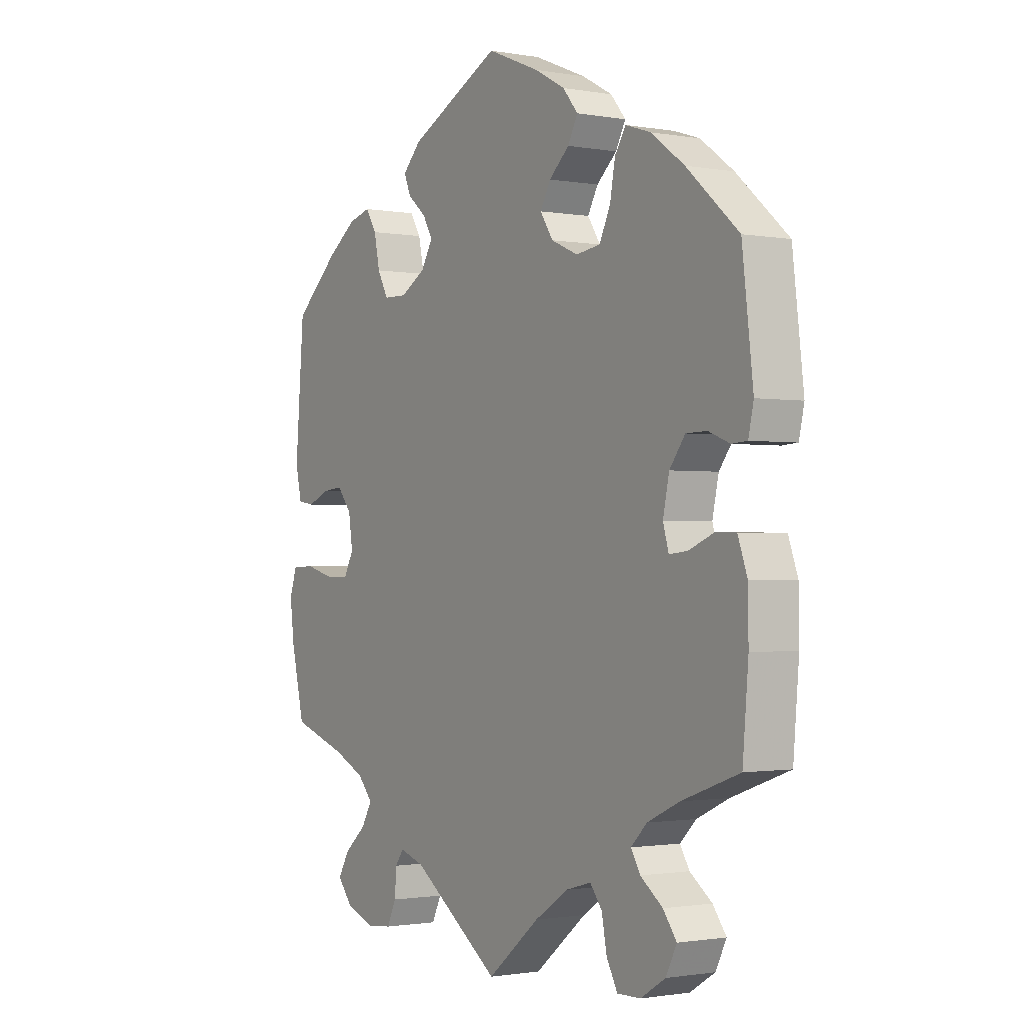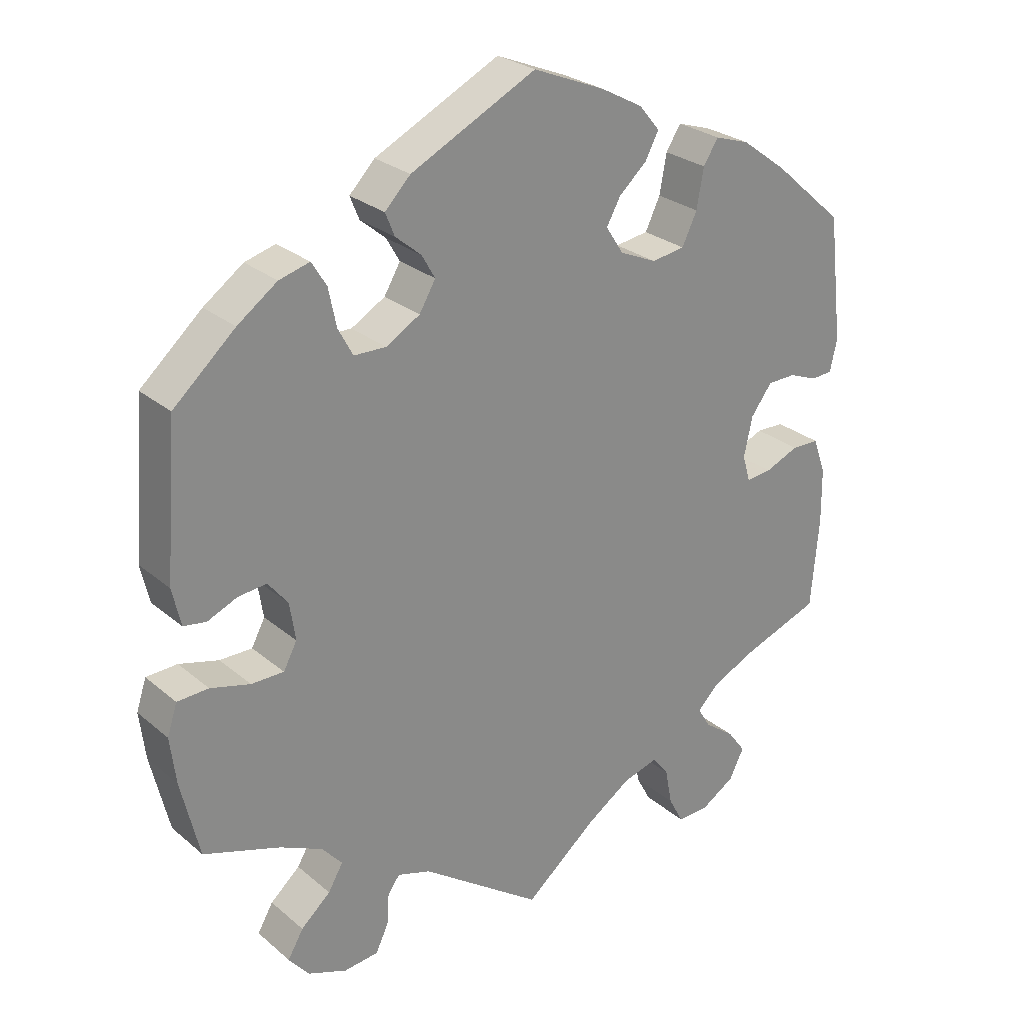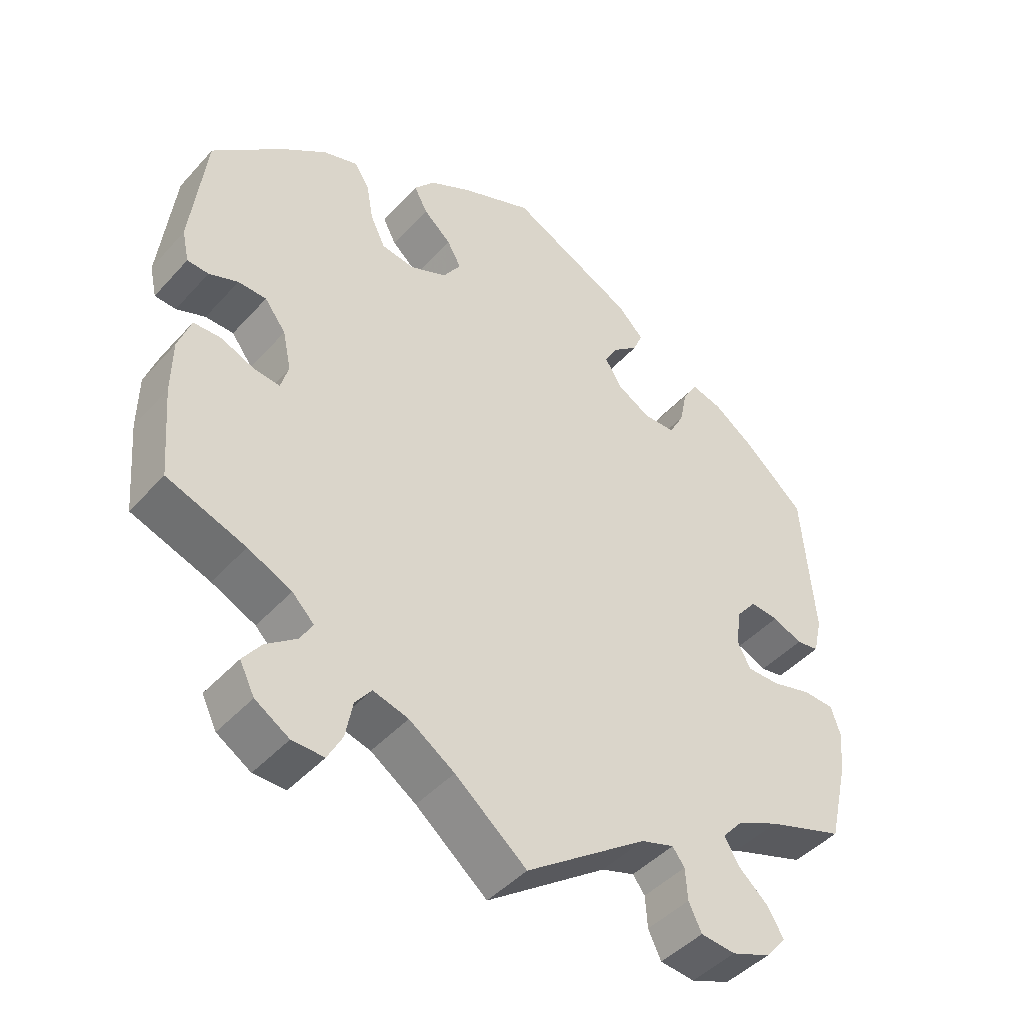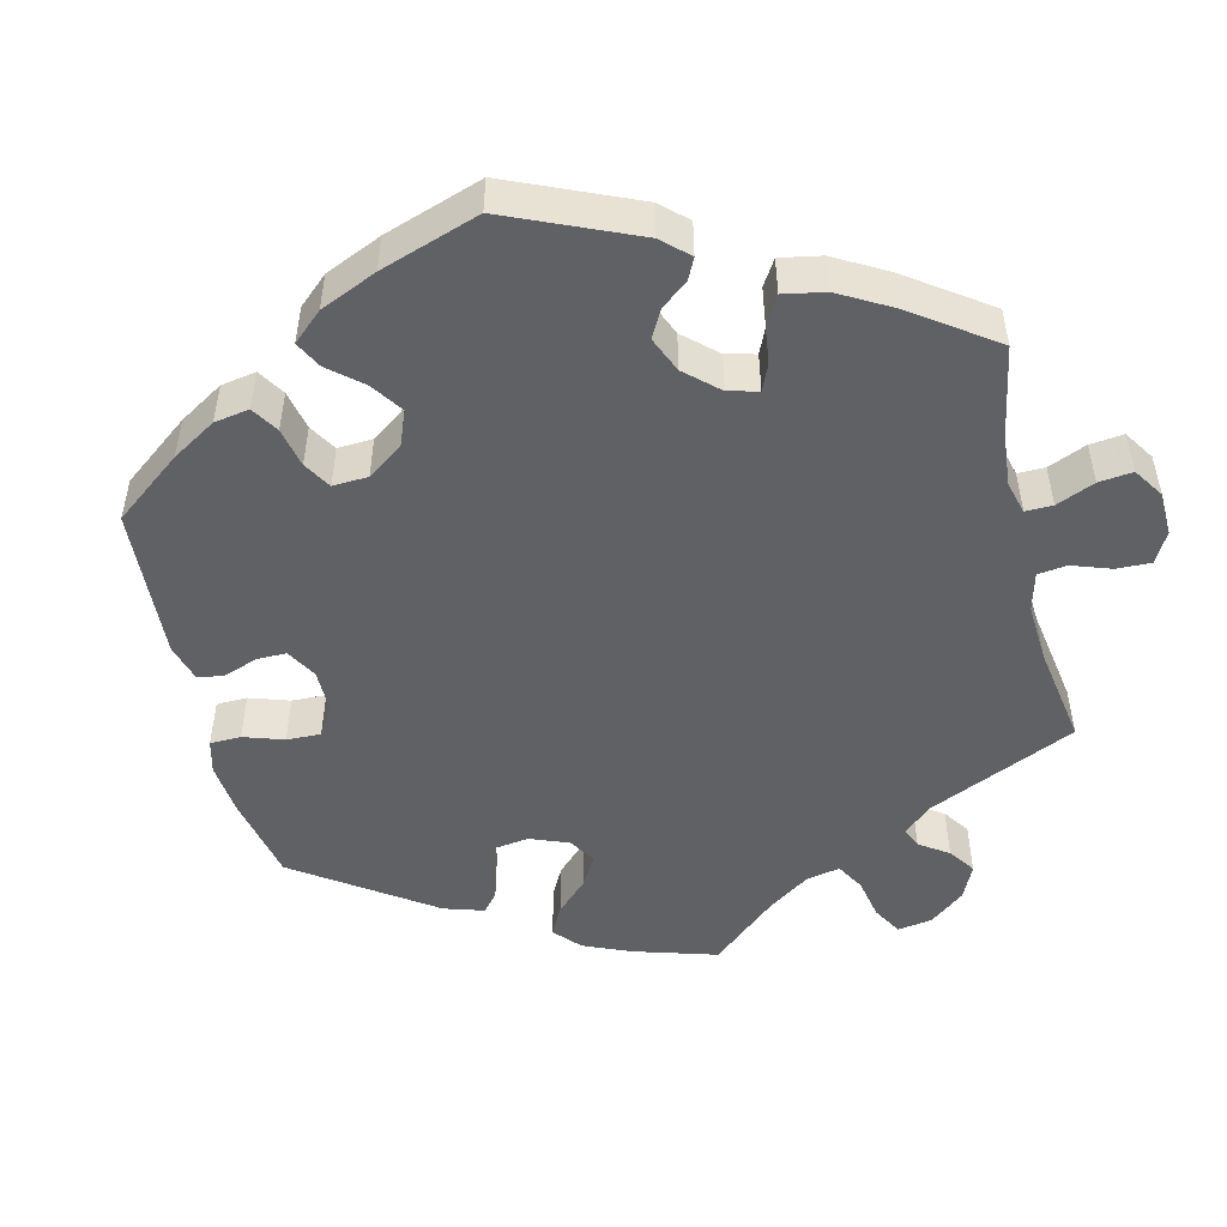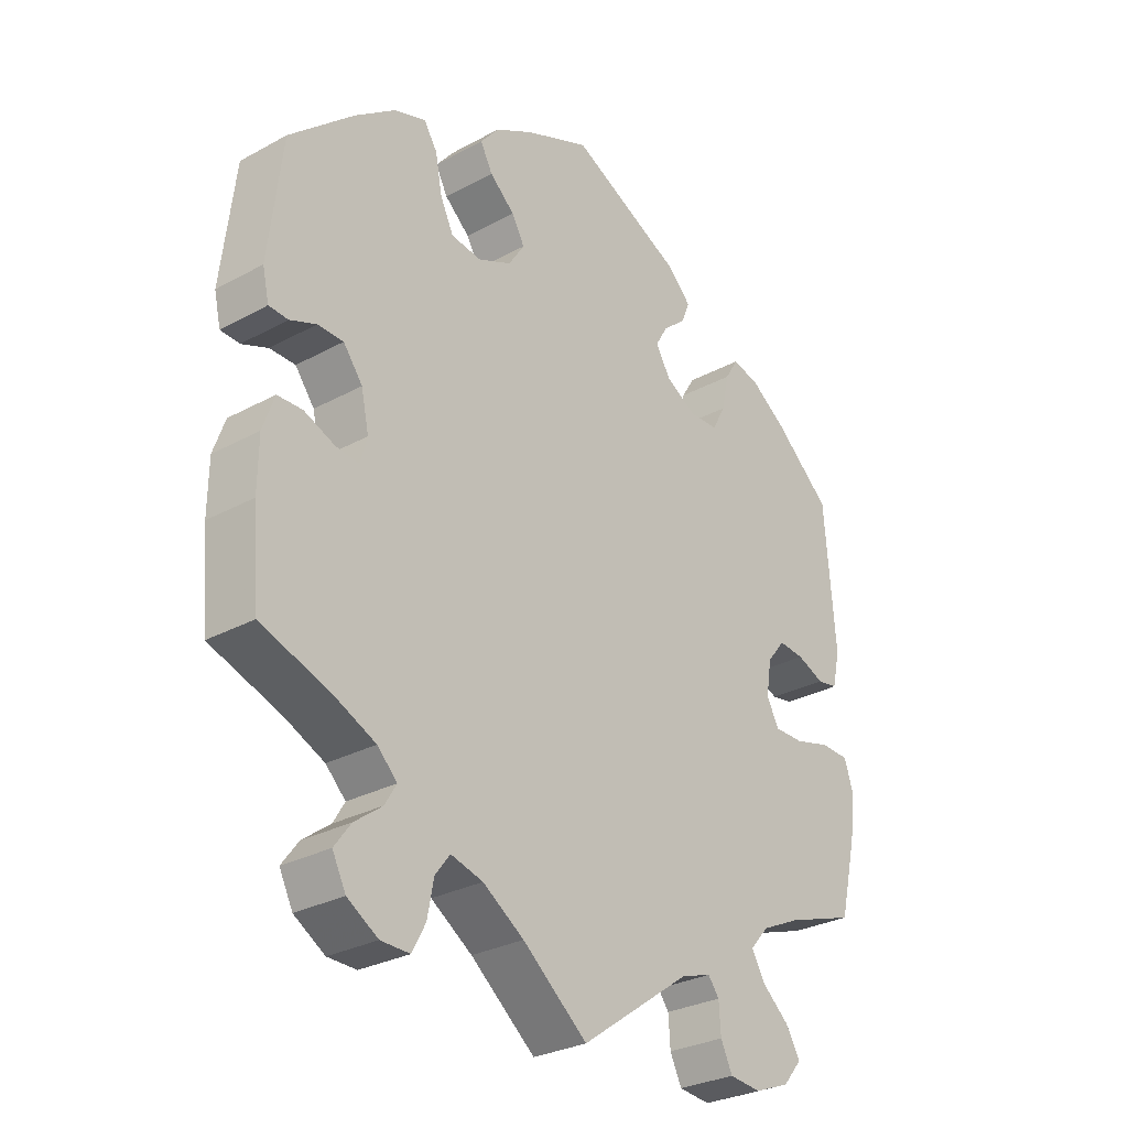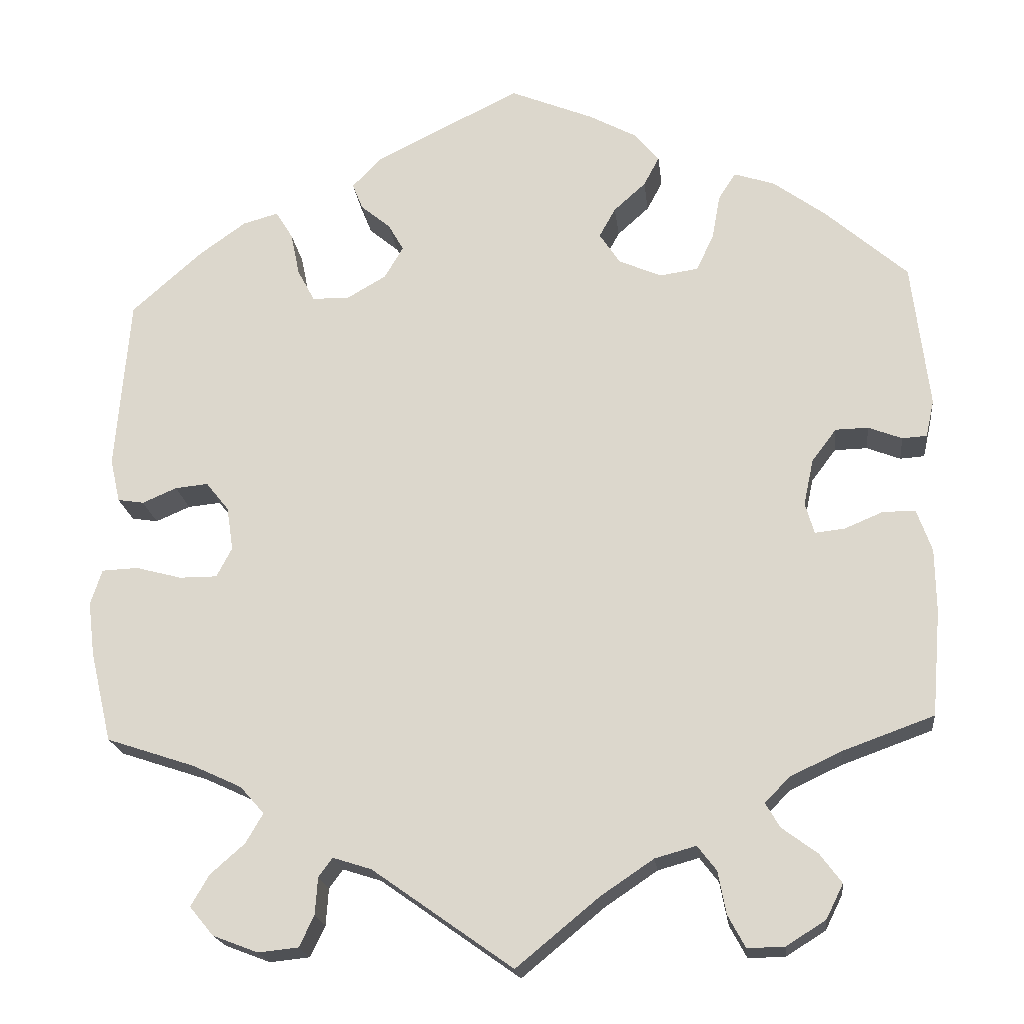
<metadata>
{"format":"obj","ext":"obj","renderer":"f3d","projection":"perspective","resolution":1024,"background":"white","views":[{"elev":-1.3,"azim":57.0,"up":"+Z"},{"elev":26.8,"azim":-37.9,"up":"+Z"},{"elev":-44.9,"azim":141.1,"up":"+Z"},{"elev":-49.5,"azim":73.5,"up":"+Y"},{"elev":-28.9,"azim":129.2,"up":"+Z"},{"elev":-19.9,"azim":6.5,"up":"+Z"}]}
</metadata>
<code>
v 0.389 0.07 -0.329
v 0.327 0.07 -0.358
v 0.296 0.07 -0.389
v 0.314 0.07 -0.419
v 0.357 0.07 -0.451
v 0.383 0.07 -0.486
v 0.362 0.07 -0.528
v 0.314 0.07 -0.558
v 0.269 0.07 -0.559
v 0.248 0.07 -0.52
v 0.238 0.07 -0.468
v 0.215 0.07 -0.438
v 0.165 0.07 -0.452
v 0.101 0.07 -0.495
v 0 0.07 -0.578
v -0.171 0.07 -0.457
v -0.218 0.07 -0.442
v -0.235 0.07 -0.465
v -0.238 0.07 -0.51
v -0.256 0.07 -0.548
v -0.305 0.07 -0.553
v -0.36 0.07 -0.532
v -0.389 0.07 -0.497
v -0.367 0.07 -0.459
v -0.325 0.07 -0.422
v -0.304 0.07 -0.386
v -0.333 0.07 -0.353
v -0.393 0.07 -0.325
v -0.501 0.07 -0.289
v -0.527 0.07 -0.179
v -0.535 0.07 -0.113
v -0.521 0.07 -0.07
v -0.477 0.07 -0.068
v -0.421 0.07 -0.083
v -0.375 0.07 -0.083
v -0.356 0.07 -0.047
v -0.364 0.07 0.006
v -0.392 0.07 0.041
v -0.432 0.07 0.037
v -0.474 0.07 0.019
v -0.506 0.07 0.024
v -0.518 0.07 0.077
v -0.501 0.07 0.289
v -0.414 0.07 0.366
v -0.358 0.07 0.406
v -0.315 0.07 0.418
v -0.294 0.07 0.384
v -0.283 0.07 0.331
v -0.262 0.07 0.292
v -0.217 0.07 0.291
v -0.169 0.07 0.319
v -0.146 0.07 0.358
v -0.165 0.07 0.391
v -0.201 0.07 0.421
v -0.214 0.07 0.453
v -0.178 0.07 0.49
v -0.001 0.07 0.578
v 0.101 0.07 0.536
v 0.16 0.07 0.504
v 0.189 0.07 0.469
v 0.17 0.07 0.433
v 0.131 0.07 0.398
v 0.111 0.07 0.362
v 0.136 0.07 0.324
v 0.188 0.07 0.301
v 0.235 0.07 0.308
v 0.256 0.07 0.352
v 0.266 0.07 0.407
v 0.287 0.07 0.44
v 0.336 0.07 0.424
v 0.4 0.07 0.377
v 0.5 0.07 0.289
v 0.521 0.07 0.111
v 0.511 0.07 0.066
v 0.481 0.07 0.064
v 0.44 0.07 0.08
v 0.4 0.07 0.079
v 0.37 0.07 0.039
v 0.358 0.07 -0.017
v 0.369 0.07 -0.055
v 0.405 0.07 -0.051
v 0.453 0.07 -0.031
v 0.492 0.07 -0.032
v 0.51 0.07 -0.083
v 0.511 0.07 -0.16
v 0.5 0.07 -0.289
v 0.389 0 -0.329
v 0.327 0 -0.358
v 0.296 0 -0.389
v 0.314 0 -0.419
v 0.357 0 -0.451
v 0.383 0 -0.486
v 0.362 0 -0.528
v 0.314 0 -0.558
v 0.269 0 -0.559
v 0.248 0 -0.52
v 0.238 0 -0.468
v 0.215 0 -0.438
v 0.165 0 -0.452
v 0.101 0 -0.495
v 0 0 -0.578
v -0.171 0 -0.457
v -0.218 0 -0.442
v -0.235 0 -0.465
v -0.238 0 -0.51
v -0.256 0 -0.548
v -0.305 0 -0.553
v -0.36 0 -0.532
v -0.389 0 -0.497
v -0.367 0 -0.459
v -0.325 0 -0.422
v -0.304 0 -0.386
v -0.333 0 -0.353
v -0.393 0 -0.325
v -0.501 0 -0.289
v -0.527 0 -0.179
v -0.535 0 -0.113
v -0.521 0 -0.07
v -0.477 0 -0.068
v -0.421 0 -0.083
v -0.375 0 -0.083
v -0.356 0 -0.047
v -0.364 0 0.006
v -0.392 0 0.041
v -0.432 0 0.037
v -0.474 0 0.019
v -0.506 0 0.024
v -0.518 0 0.077
v -0.501 0 0.289
v -0.414 0 0.366
v -0.358 0 0.406
v -0.315 0 0.418
v -0.294 0 0.384
v -0.283 0 0.331
v -0.262 0 0.292
v -0.217 0 0.291
v -0.169 0 0.319
v -0.146 0 0.358
v -0.165 0 0.391
v -0.201 0 0.421
v -0.214 0 0.453
v -0.178 0 0.49
v -0.001 0 0.578
v 0.101 0 0.536
v 0.16 0 0.504
v 0.189 0 0.469
v 0.17 0 0.433
v 0.131 0 0.398
v 0.111 0 0.362
v 0.136 0 0.324
v 0.188 0 0.301
v 0.235 0 0.308
v 0.256 0 0.352
v 0.266 0 0.407
v 0.287 0 0.44
v 0.336 0 0.424
v 0.4 0 0.377
v 0.5 0 0.289
v 0.521 0 0.111
v 0.511 0 0.066
v 0.481 0 0.064
v 0.44 0 0.08
v 0.4 0 0.079
v 0.37 0 0.039
v 0.358 0 -0.017
v 0.369 0 -0.055
v 0.405 0 -0.051
v 0.453 0 -0.031
v 0.492 0 -0.032
v 0.51 0 -0.083
v 0.511 0 -0.16
v 0.5 0 -0.289
f 85 86 1
f 84 85 1 2
f 81 82 83 84
f 80 81 84 2
f 79 80 2 3
f 73 74 75 76
f 73 76 77
f 72 73 77
f 71 72 77 78
f 67 68 69 70
f 66 67 70 71
f 59 60 61 62
f 59 62 63
f 58 59 63
f 57 58 63
f 56 57 63
f 53 54 55 56
f 52 53 56 63
f 51 52 63 64
f 45 46 47 48
f 45 48 49
f 44 45 49
f 43 44 49
f 42 43 49 50
f 39 40 41 42
f 38 39 42 50
f 31 32 33 34
f 31 34 35
f 28 29 30 31
f 27 28 31 35
f 26 27 35 36
f 22 23 24 25
f 22 25 26
f 21 22 26
f 18 19 20 21
f 17 18 21 26
f 16 17 26 36
f 14 15 16 36
f 8 9 10 11
f 8 11 12
f 7 8 12
f 4 5 6 7
f 3 4 7 12
f 79 3 12 13
f 66 71 78 79
f 65 66 79 13
f 37 38 50 51
f 37 51 64 65
f 36 37 65
f 13 14 36 65
f 87 172 171
f 88 87 171 170
f 170 169 168 167
f 88 170 167 166
f 89 88 166 165
f 162 161 160 159
f 163 162 159
f 163 159 158
f 164 163 158 157
f 156 155 154 153
f 157 156 153 152
f 148 147 146 145
f 149 148 145
f 149 145 144
f 149 144 143
f 149 143 142
f 142 141 140 139
f 149 142 139 138
f 150 149 138 137
f 134 133 132 131
f 135 134 131
f 135 131 130
f 135 130 129
f 136 135 129 128
f 128 127 126 125
f 136 128 125 124
f 120 119 118 117
f 121 120 117
f 117 116 115 114
f 121 117 114 113
f 122 121 113 112
f 111 110 109 108
f 112 111 108
f 112 108 107
f 107 106 105 104
f 112 107 104 103
f 122 112 103 102
f 122 102 101 100
f 97 96 95 94
f 98 97 94
f 98 94 93
f 93 92 91 90
f 98 93 90 89
f 99 98 89 165
f 165 164 157 152
f 99 165 152 151
f 137 136 124 123
f 151 150 137 123
f 151 123 122
f 151 122 100 99
f 1 87 88 2
f 2 88 89 3
f 3 89 90 4
f 4 90 91 5
f 5 91 92 6
f 6 92 93 7
f 7 93 94 8
f 8 94 95 9
f 9 95 96 10
f 10 96 97 11
f 11 97 98 12
f 12 98 99 13
f 13 99 100 14
f 14 100 101 15
f 15 101 102 16
f 16 102 103 17
f 17 103 104 18
f 18 104 105 19
f 19 105 106 20
f 20 106 107 21
f 21 107 108 22
f 22 108 109 23
f 23 109 110 24
f 24 110 111 25
f 25 111 112 26
f 26 112 113 27
f 27 113 114 28
f 28 114 115 29
f 29 115 116 30
f 30 116 117 31
f 31 117 118 32
f 32 118 119 33
f 33 119 120 34
f 34 120 121 35
f 35 121 122 36
f 36 122 123 37
f 37 123 124 38
f 38 124 125 39
f 39 125 126 40
f 40 126 127 41
f 41 127 128 42
f 42 128 129 43
f 43 129 130 44
f 44 130 131 45
f 45 131 132 46
f 46 132 133 47
f 47 133 134 48
f 48 134 135 49
f 49 135 136 50
f 50 136 137 51
f 51 137 138 52
f 52 138 139 53
f 53 139 140 54
f 54 140 141 55
f 55 141 142 56
f 56 142 143 57
f 57 143 144 58
f 58 144 145 59
f 59 145 146 60
f 60 146 147 61
f 61 147 148 62
f 62 148 149 63
f 63 149 150 64
f 64 150 151 65
f 65 151 152 66
f 66 152 153 67
f 67 153 154 68
f 68 154 155 69
f 69 155 156 70
f 70 156 157 71
f 71 157 158 72
f 72 158 159 73
f 73 159 160 74
f 74 160 161 75
f 75 161 162 76
f 76 162 163 77
f 77 163 164 78
f 78 164 165 79
f 79 165 166 80
f 80 166 167 81
f 81 167 168 82
f 82 168 169 83
f 83 169 170 84
f 84 170 171 85
f 85 171 172 86
f 86 172 87 1

</code>
